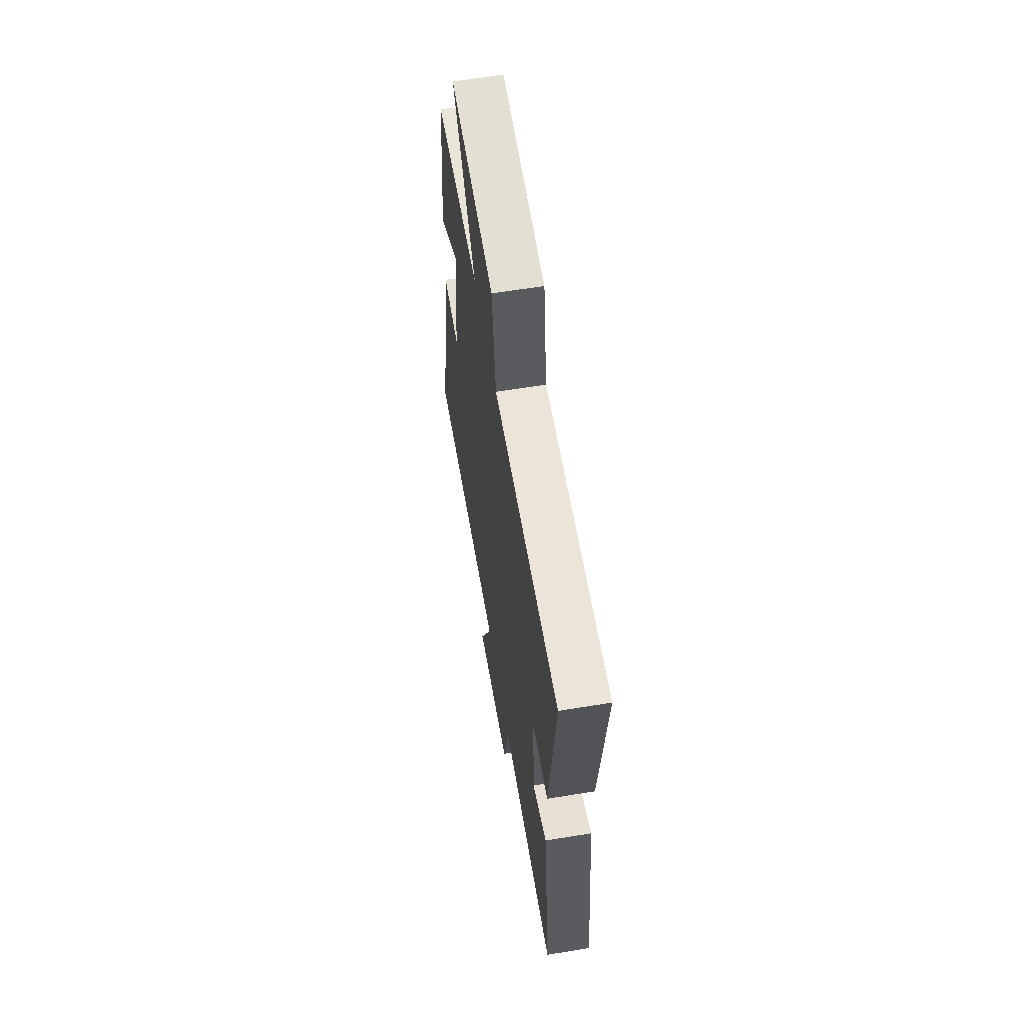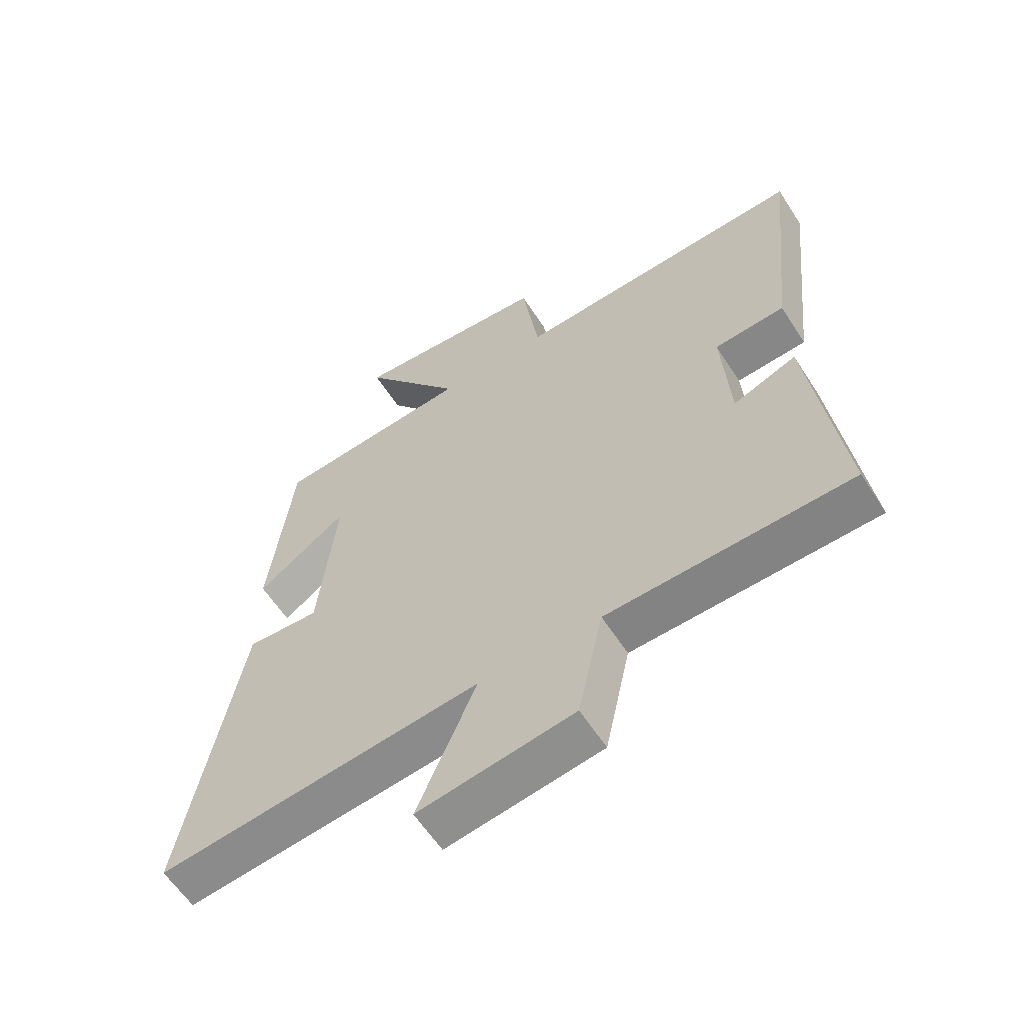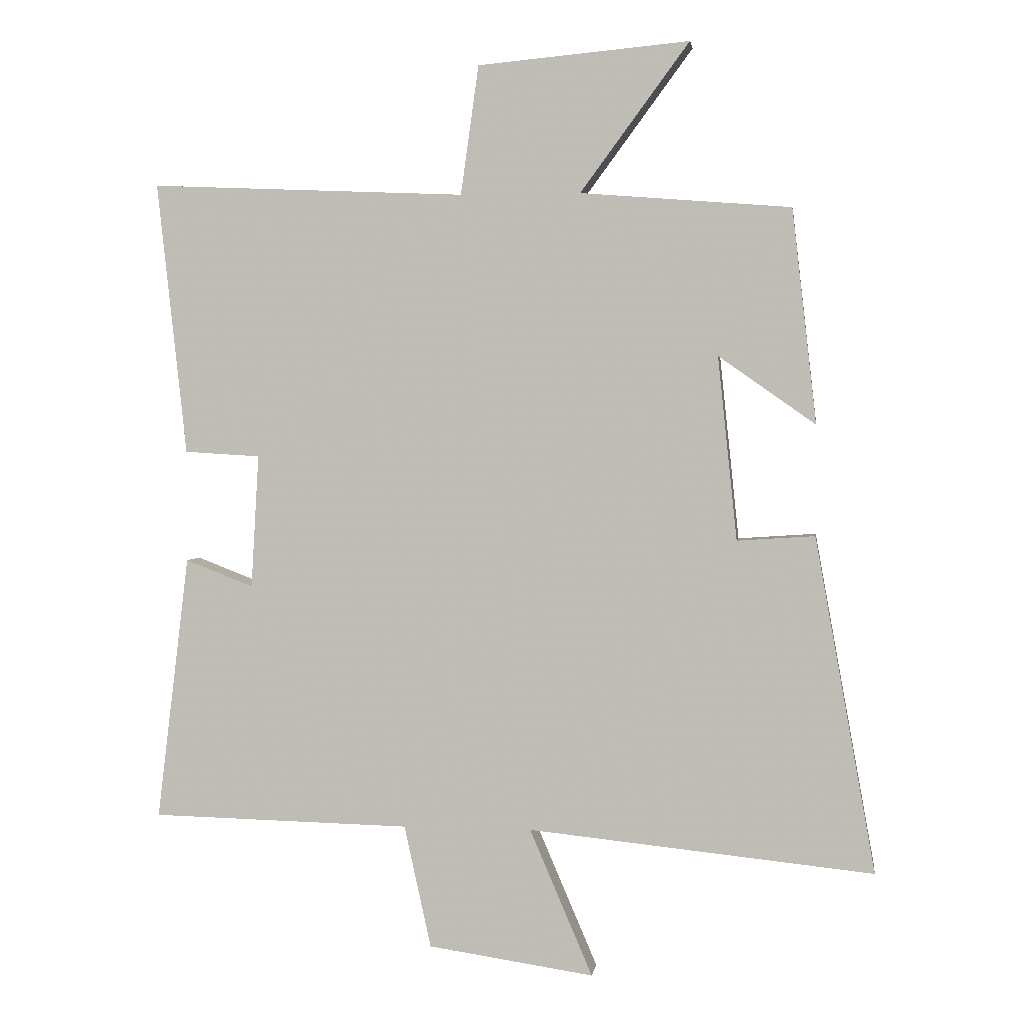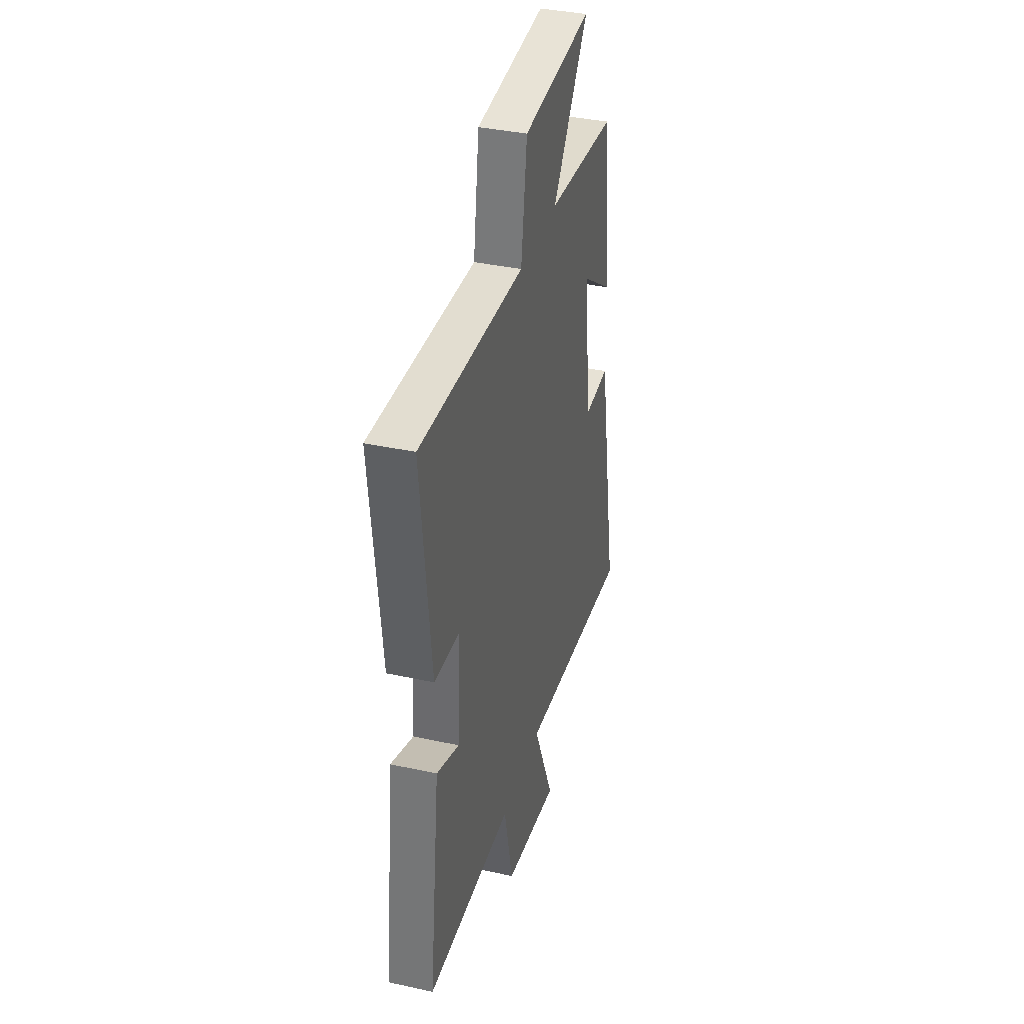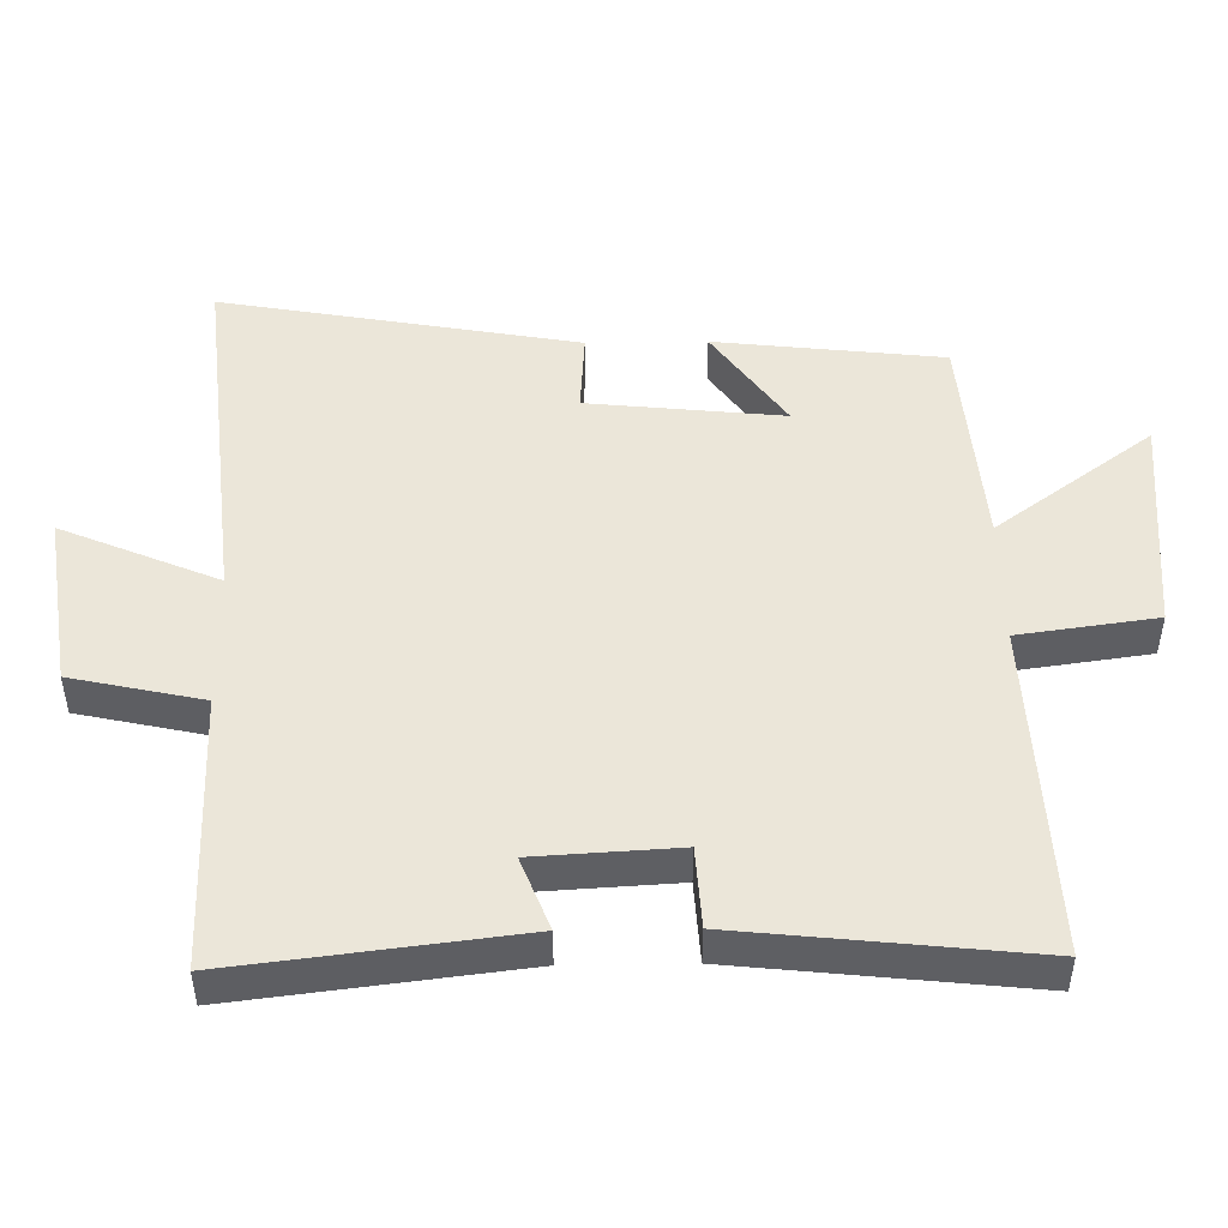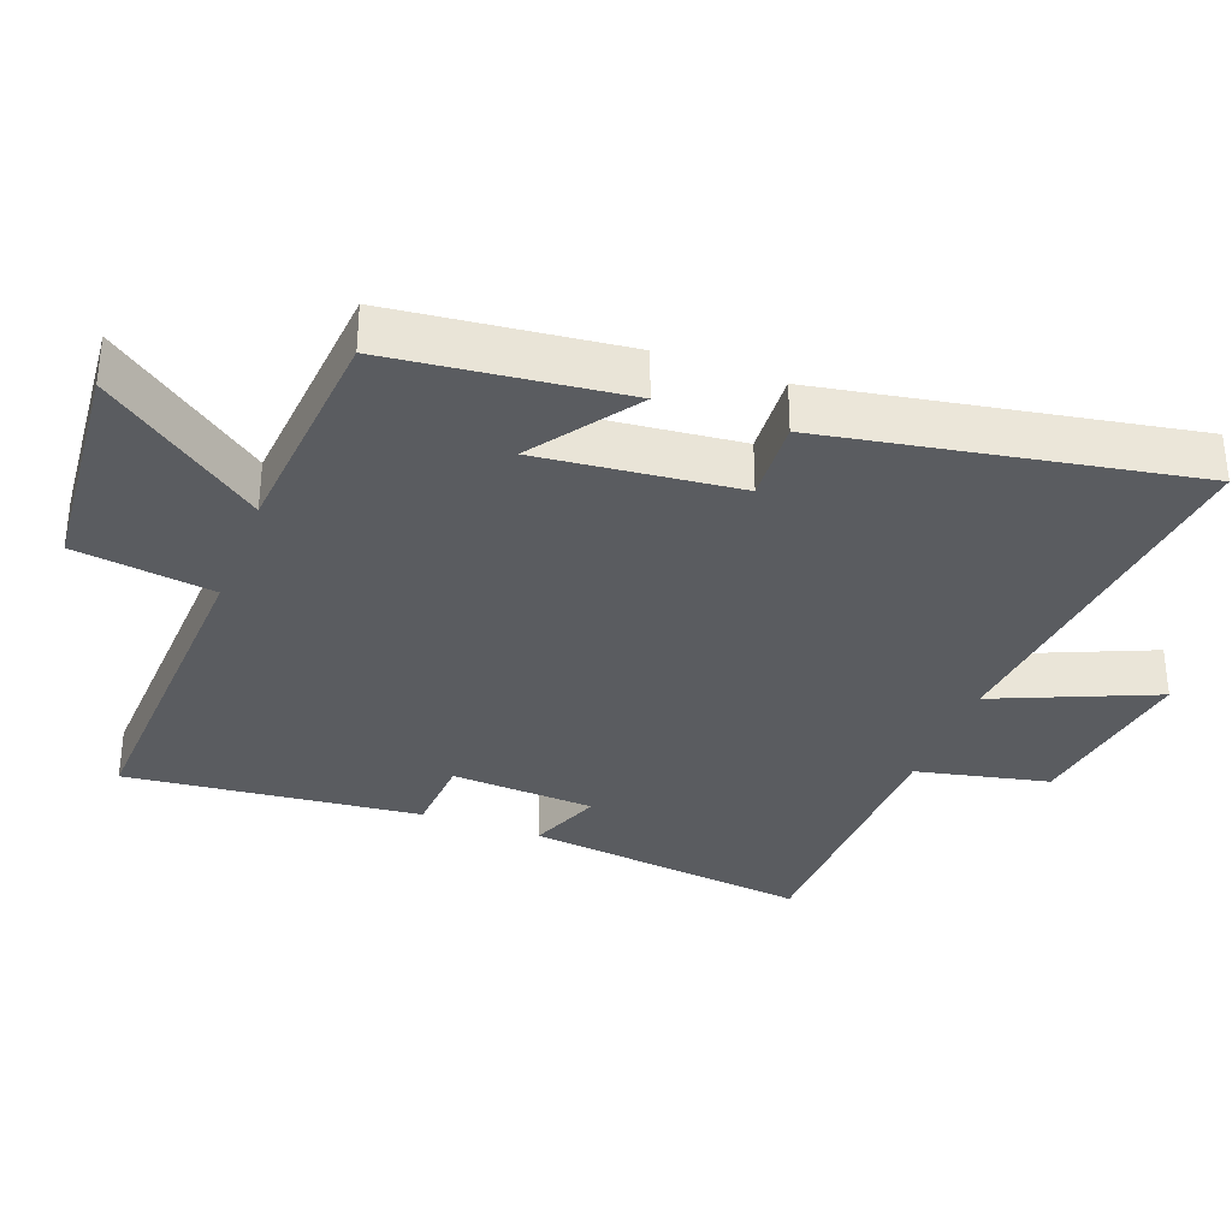
<metadata>
{"format":"obj","ext":"obj","renderer":"f3d","projection":"perspective","resolution":1024,"background":"white","views":[{"elev":61.7,"azim":-99.4,"up":"+Z"},{"elev":-60.3,"azim":-147.3,"up":"+Z"},{"elev":2.4,"azim":8.0,"up":"+Z"},{"elev":37.4,"azim":-74.3,"up":"+Z"},{"elev":48.0,"azim":-90.9,"up":"+Y"},{"elev":-33.6,"azim":69.3,"up":"+Y"}]}
</metadata>
<code>
v -0.55 0.07 -0.491
v -0.5 0.07 -0.078
v -0.394 0.07 -0.119
v -0.382 0.07 0.089
v -0.5 0.07 0.096
v -0.546 0.07 0.521
v -0.054 0.07 0.5
v -0.026 0.07 0.701
v 0.304 0.07 0.731
v 0.134 0.07 0.5
v 0.462 0.07 0.474
v 0.5 0.07 0.14
v 0.349 0.07 0.246
v 0.379 0.07 -0.04
v 0.5 0.07 -0.032
v 0.594 0.07 -0.555
v 0.056 0.07 -0.5
v 0.154 0.07 -0.729
v -0.104 0.07 -0.691
v -0.146 0.07 -0.5
v -0.55 0 -0.491
v -0.5 0 -0.078
v -0.394 0 -0.119
v -0.382 0 0.089
v -0.5 0 0.096
v -0.546 0 0.521
v -0.054 0 0.5
v -0.026 0 0.701
v 0.304 0 0.731
v 0.134 0 0.5
v 0.462 0 0.474
v 0.5 0 0.14
v 0.349 0 0.246
v 0.379 0 -0.04
v 0.5 0 -0.032
v 0.594 0 -0.555
v 0.056 0 -0.5
v 0.154 0 -0.729
v -0.104 0 -0.691
v -0.146 0 -0.5
f 17 18 19 20
f 17 20 1 2
f 14 15 16 17
f 13 14 17
f 10 11 12 13
f 10 13 17
f 7 8 9 10
f 7 10 17
f 4 5 6 7
f 3 4 7 17
f 2 3 17
f 40 39 38 37
f 22 21 40 37
f 37 36 35 34
f 37 34 33
f 33 32 31 30
f 37 33 30
f 30 29 28 27
f 37 30 27
f 27 26 25 24
f 37 27 24 23
f 37 23 22
f 1 21 22 2
f 2 22 23 3
f 3 23 24 4
f 4 24 25 5
f 5 25 26 6
f 6 26 27 7
f 7 27 28 8
f 8 28 29 9
f 9 29 30 10
f 10 30 31 11
f 11 31 32 12
f 12 32 33 13
f 13 33 34 14
f 14 34 35 15
f 15 35 36 16
f 16 36 37 17
f 17 37 38 18
f 18 38 39 19
f 19 39 40 20
f 20 40 21 1

</code>
